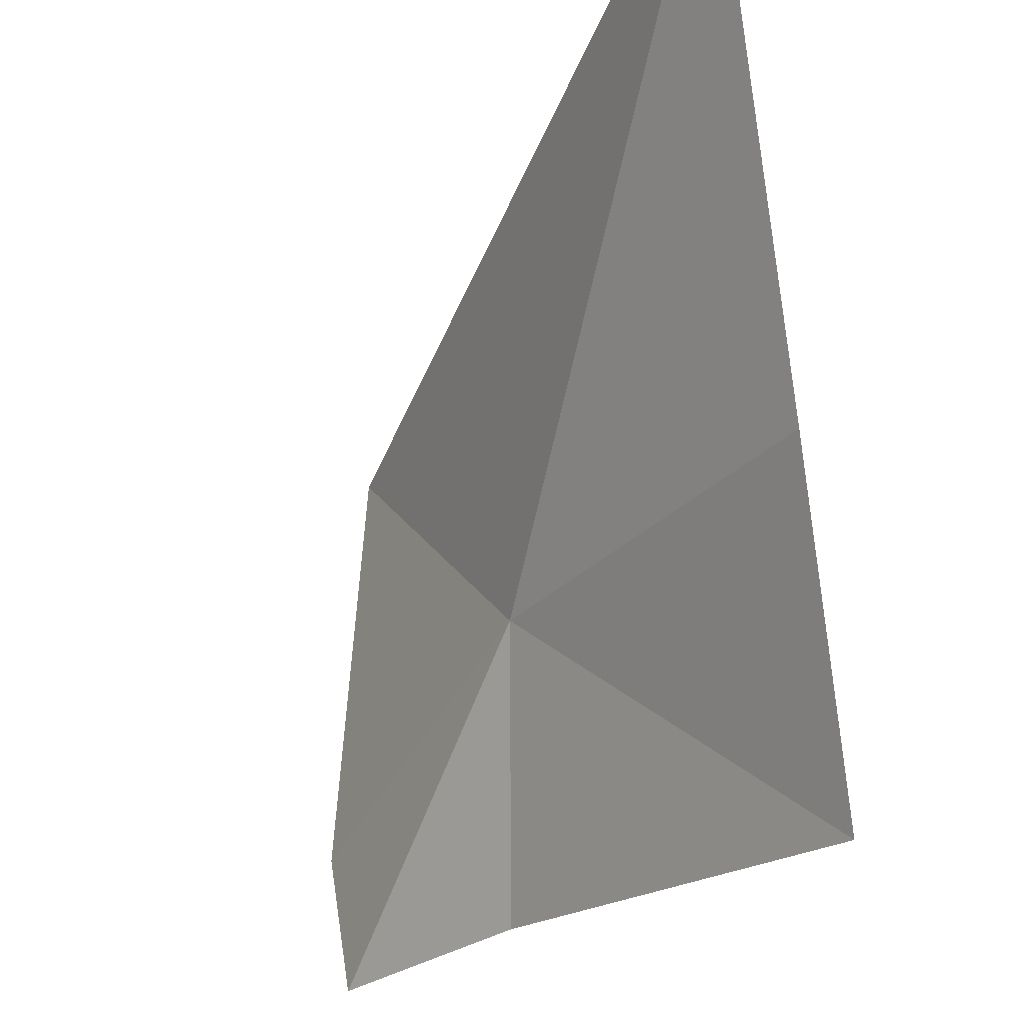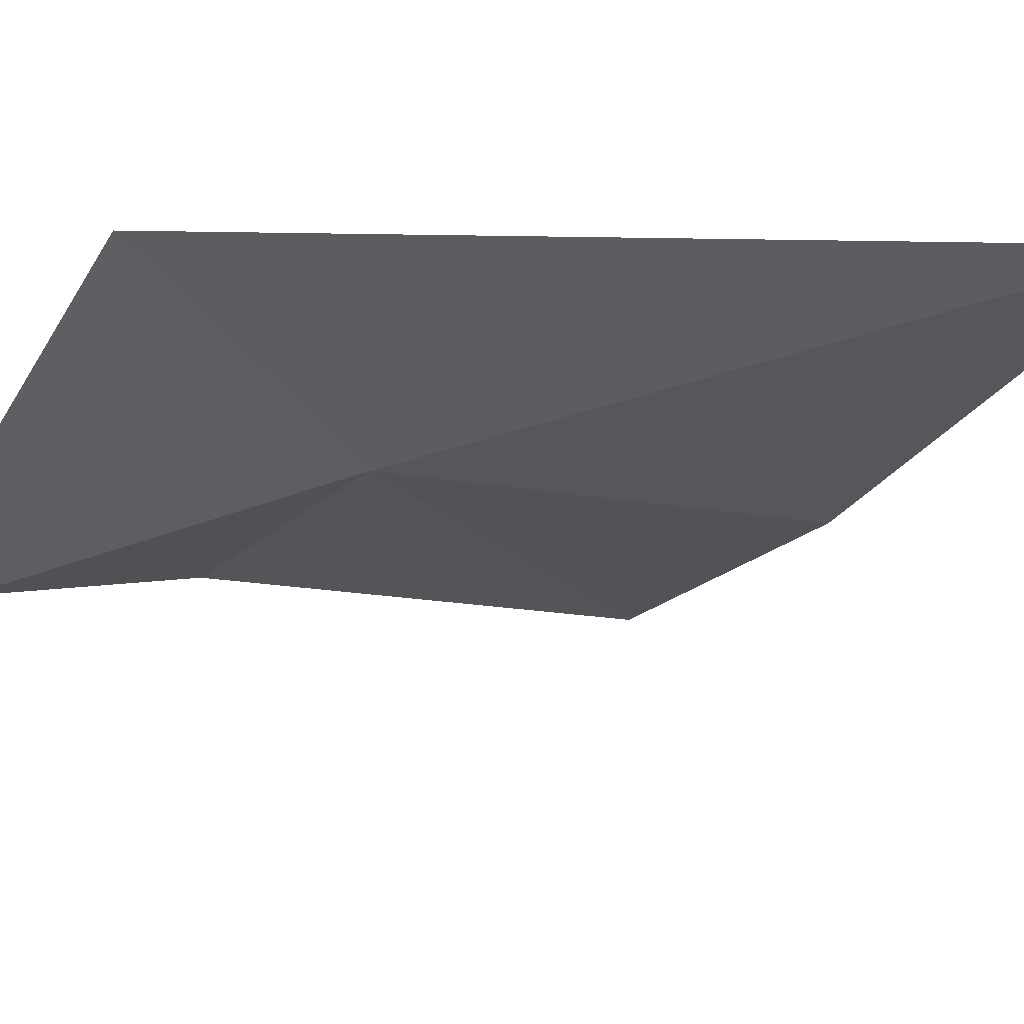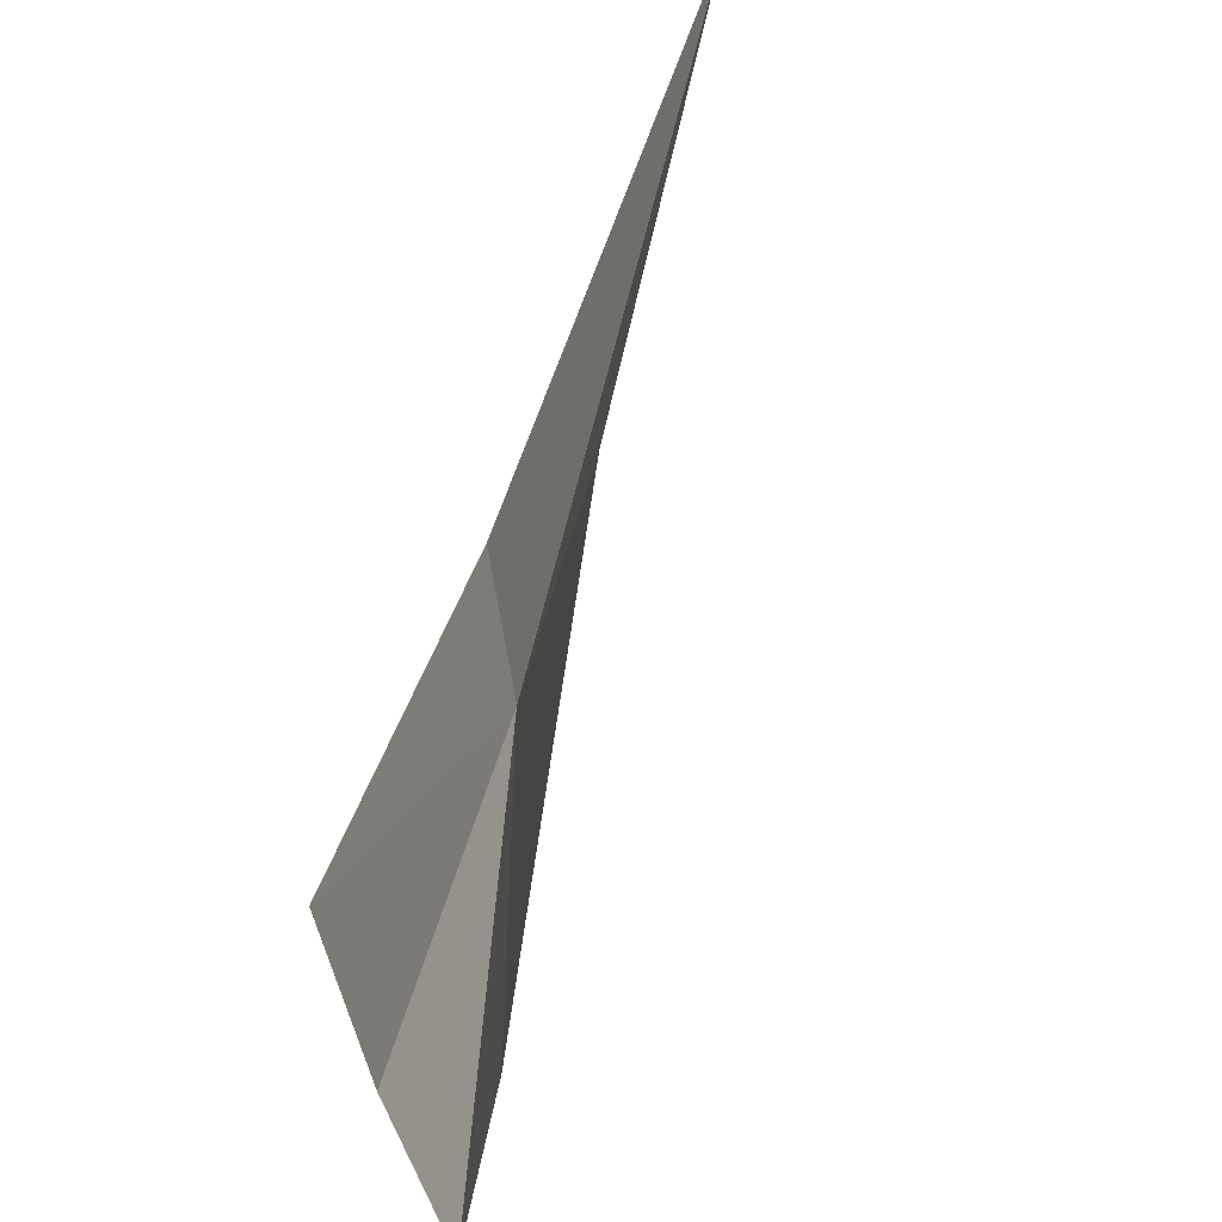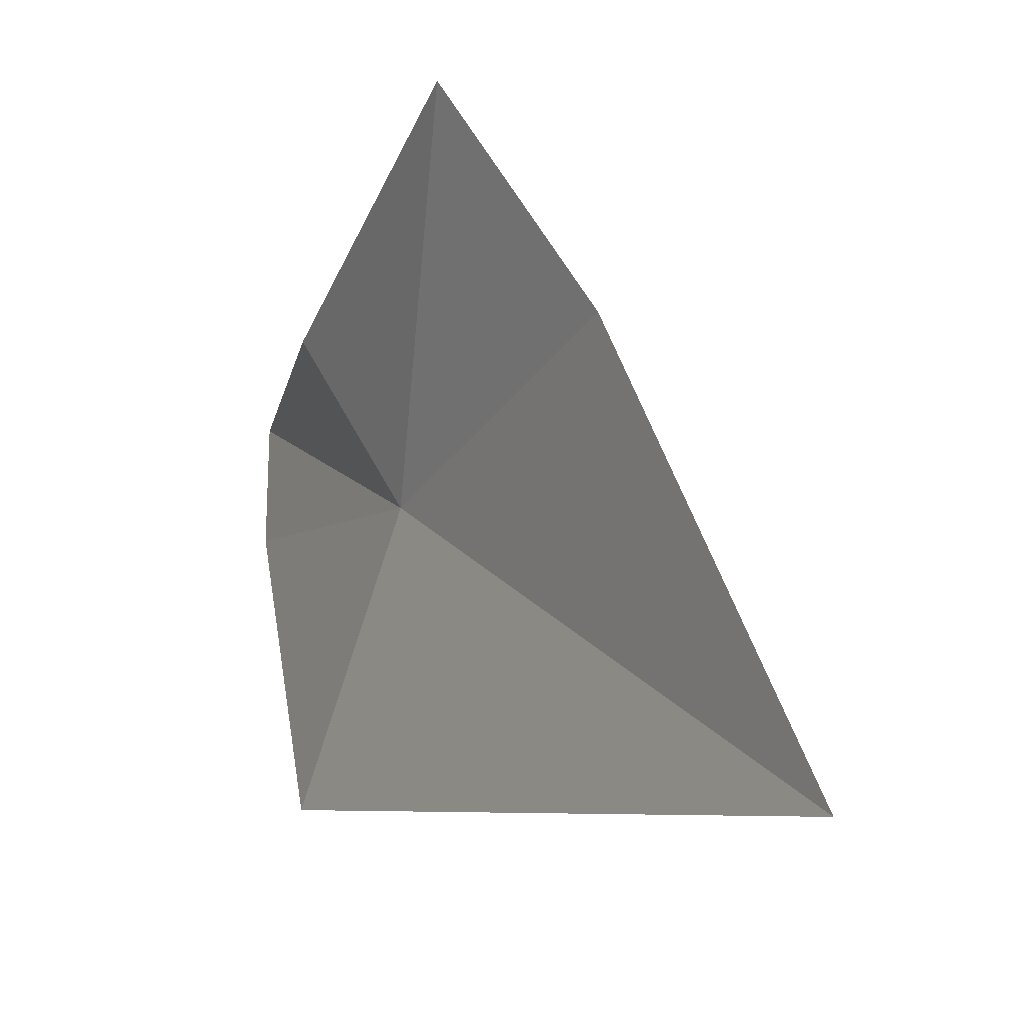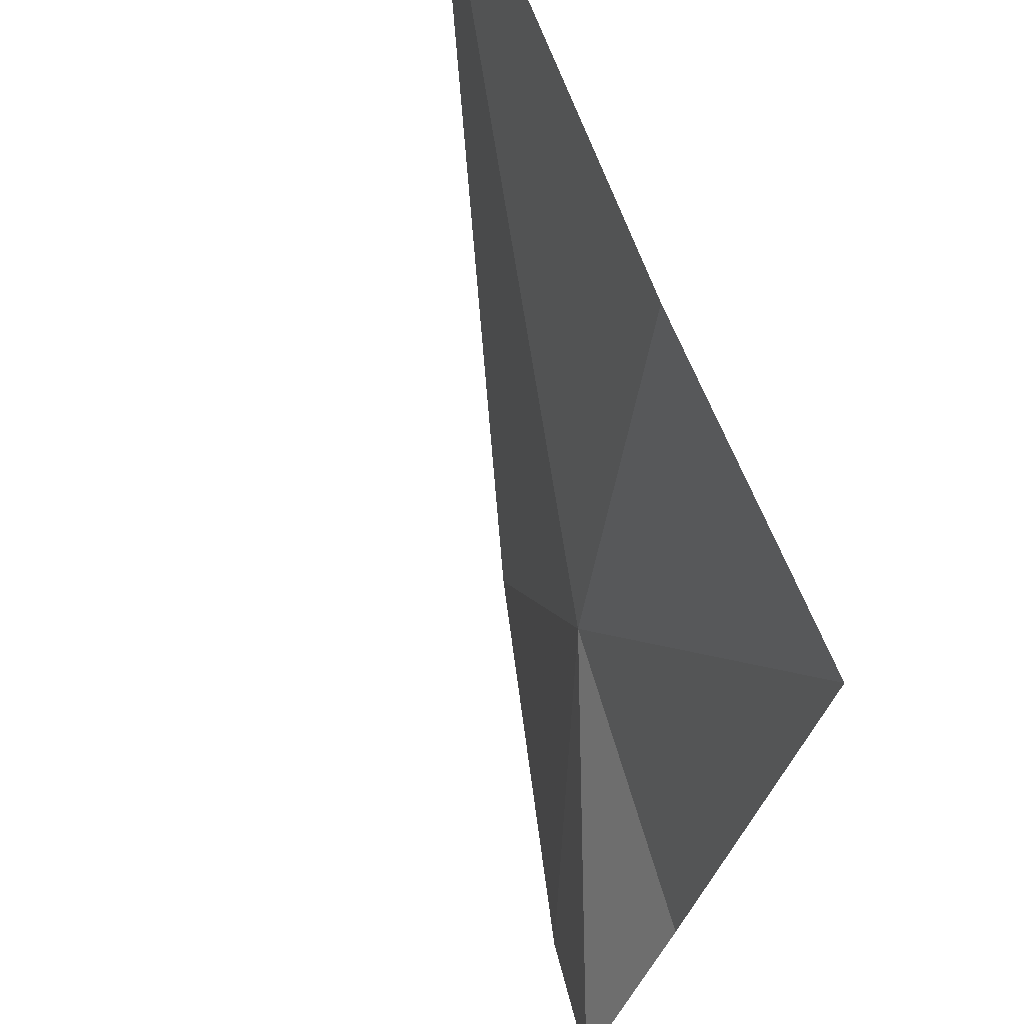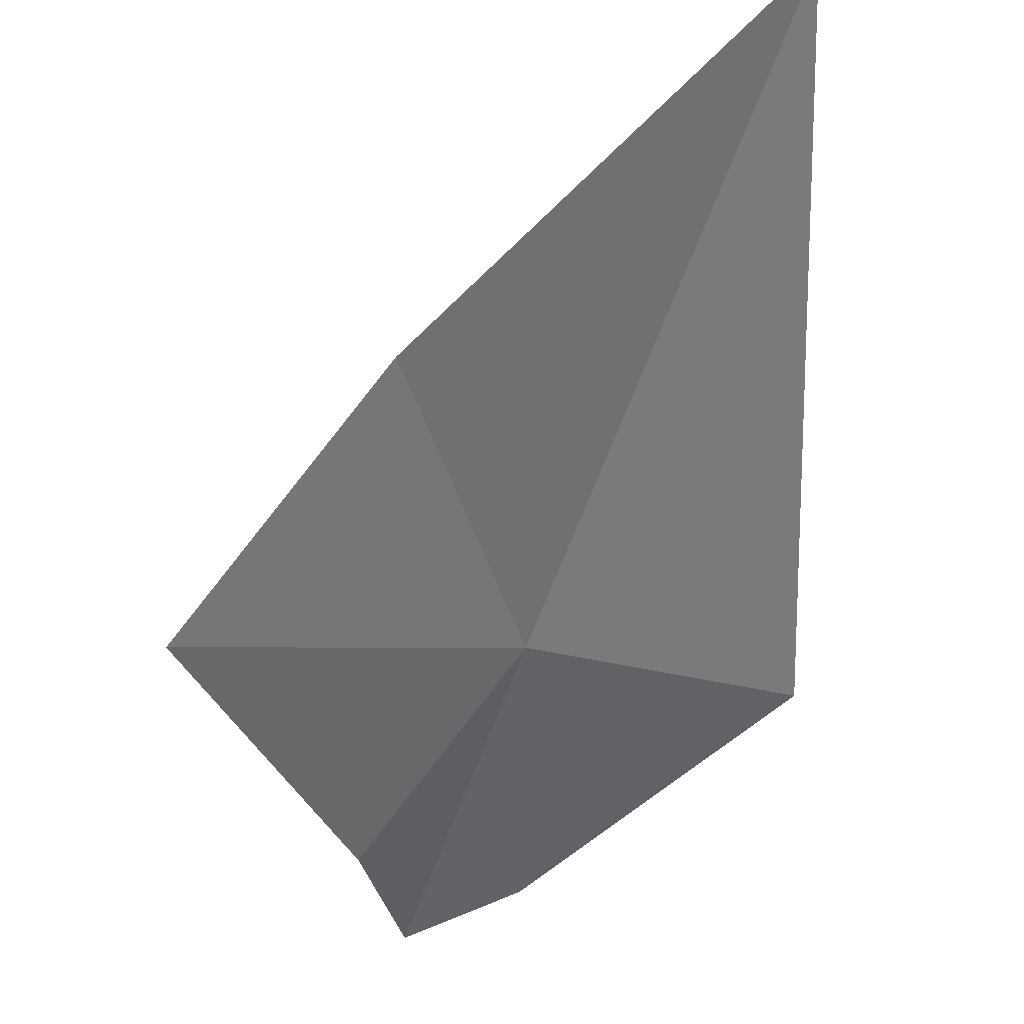
<metadata>
{"format":"obj","ext":"obj","renderer":"f3d","projection":"perspective","resolution":1024,"background":"white","views":[{"elev":-41.3,"azim":-58.1,"up":"+Y"},{"elev":38.8,"azim":-120.0,"up":"+Y"},{"elev":28.6,"azim":150.0,"up":"+Y"},{"elev":69.8,"azim":-167.0,"up":"+Z"},{"elev":-51.1,"azim":-32.8,"up":"+Y"},{"elev":70.8,"azim":80.5,"up":"+Z"}]}
</metadata>
<code>
v -0.4472 -0.1138 -0.3448
v -0.5055 -0.07017 -0.2839
v -0.4698 -0.1252 -0.2964
v -0.4431 -0.1559 -0.3064
v -0.4259 -0.1396 -0.3579
v -0.4194 -0.1356 -0.3855
v -0.4233 -0.1186 -0.3862
v -0.4412 -0.07665 -0.3701
f 1 3 2
f 1 5 4
f 1 4 3
f 1 7 6
f 1 6 5
f 1 8 7
f 1 2 8

</code>
